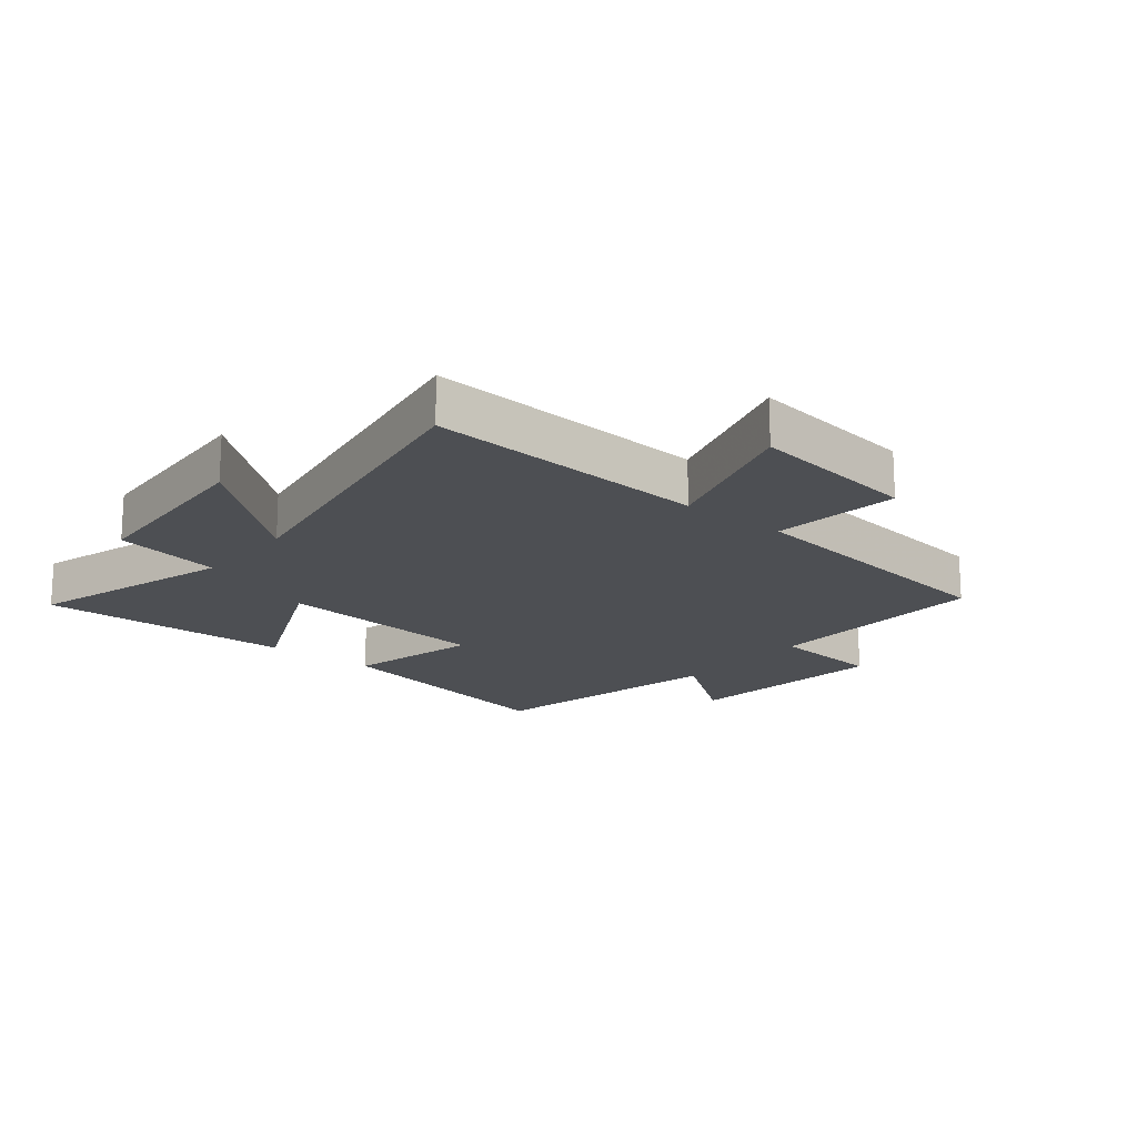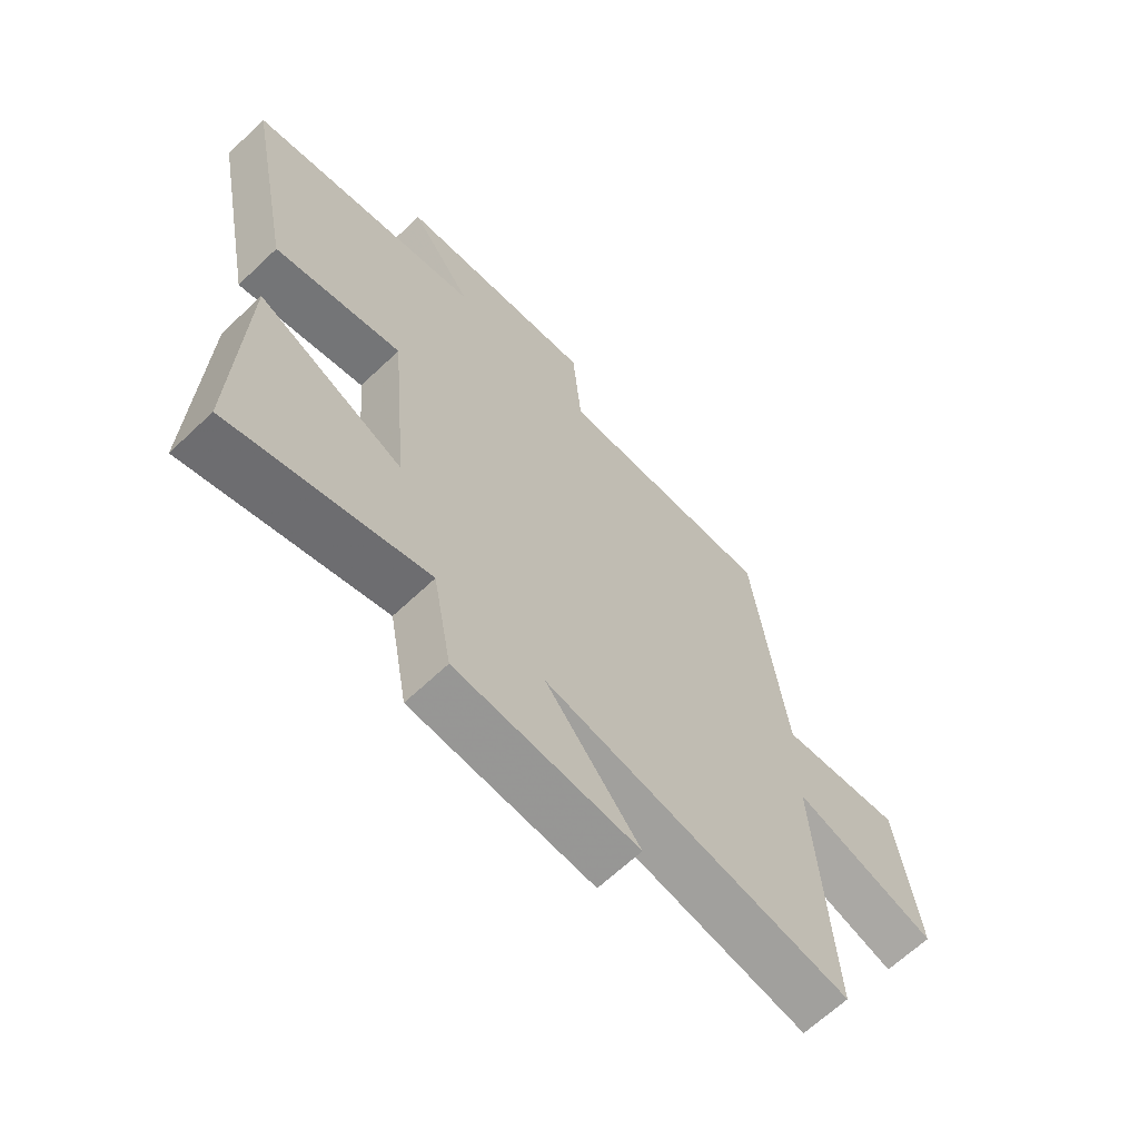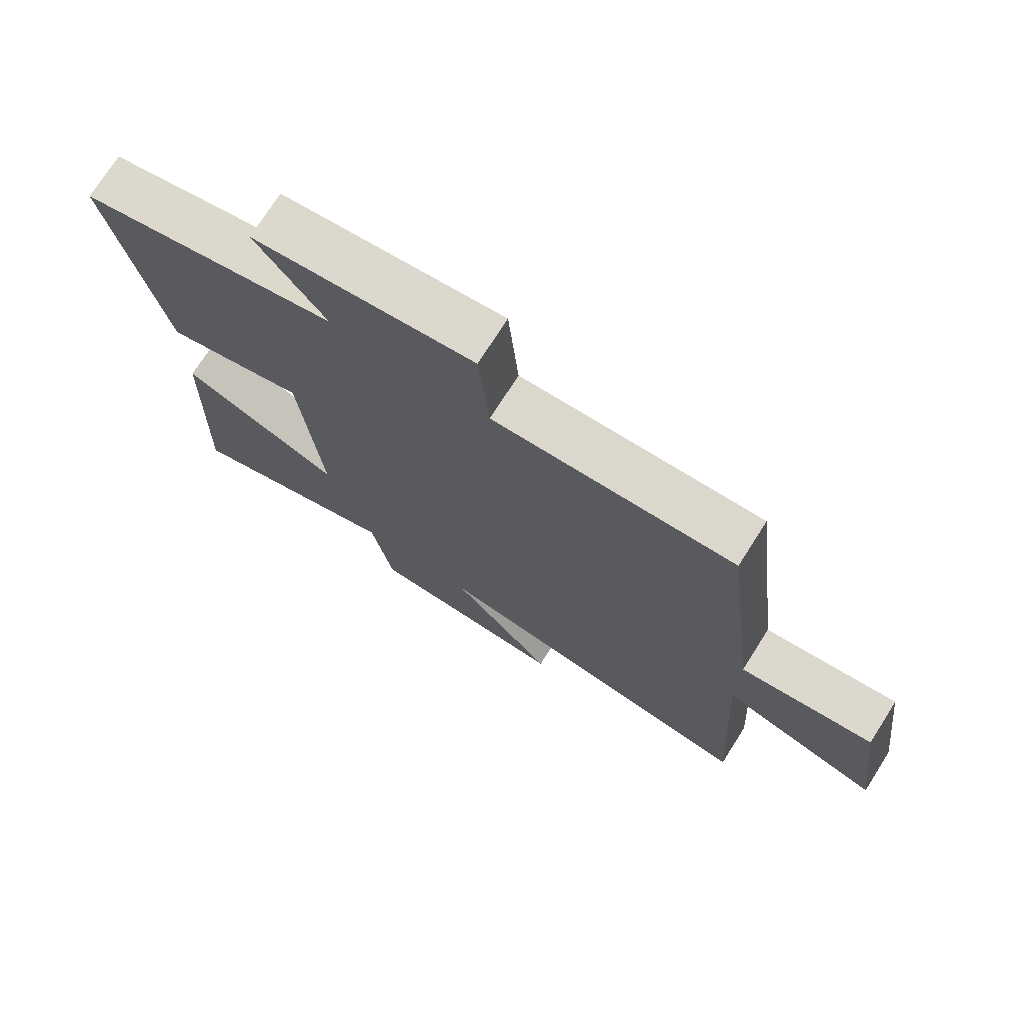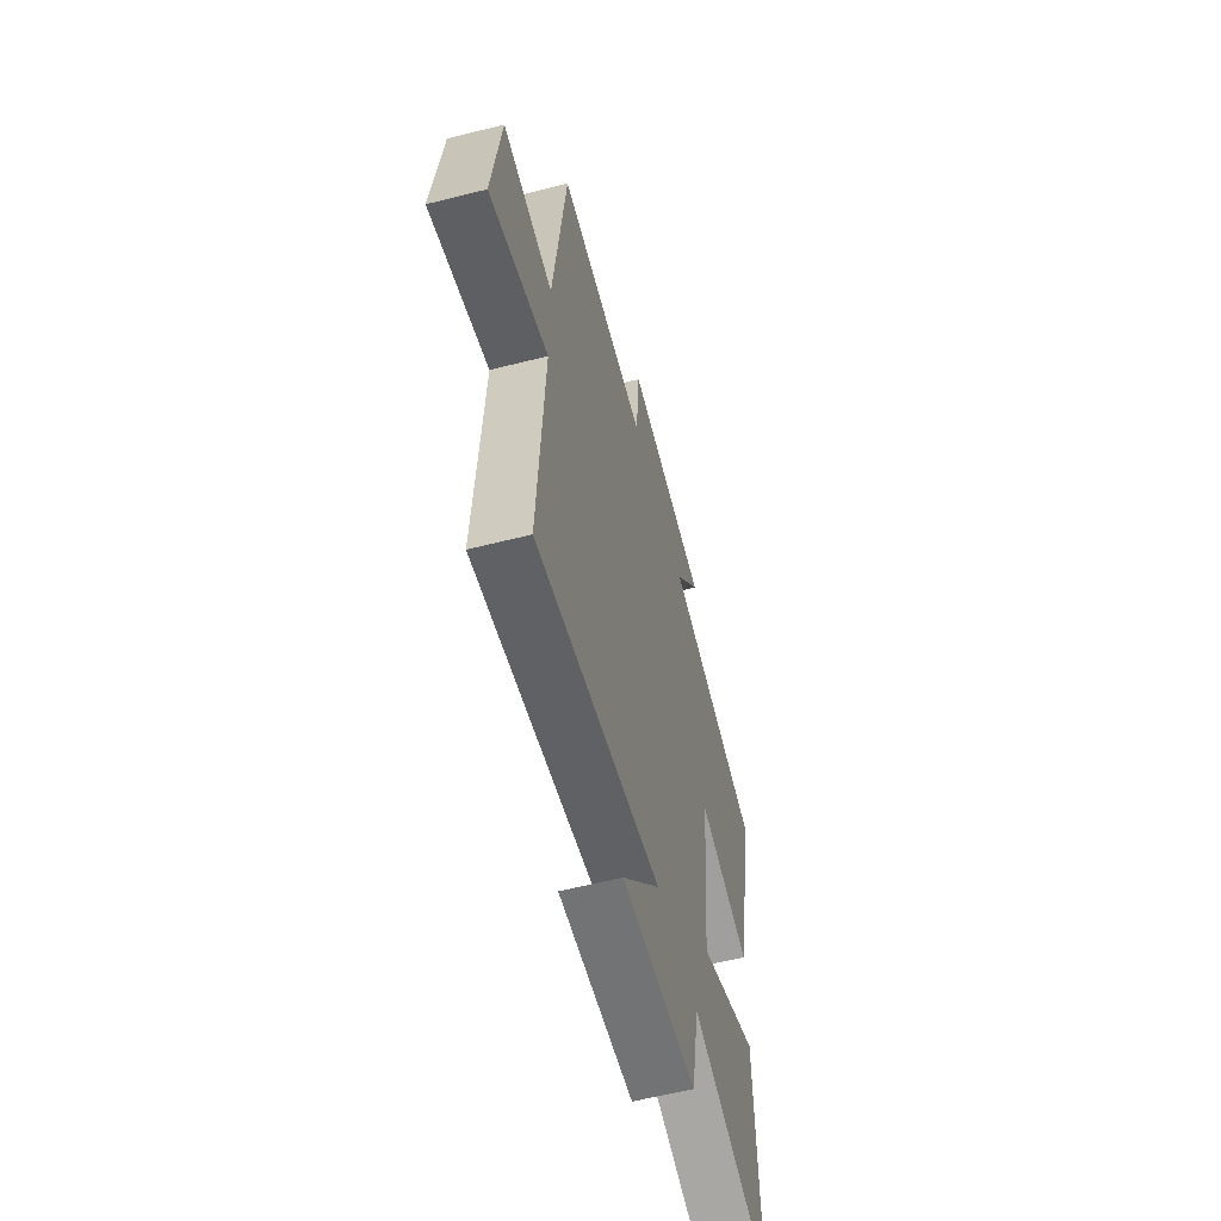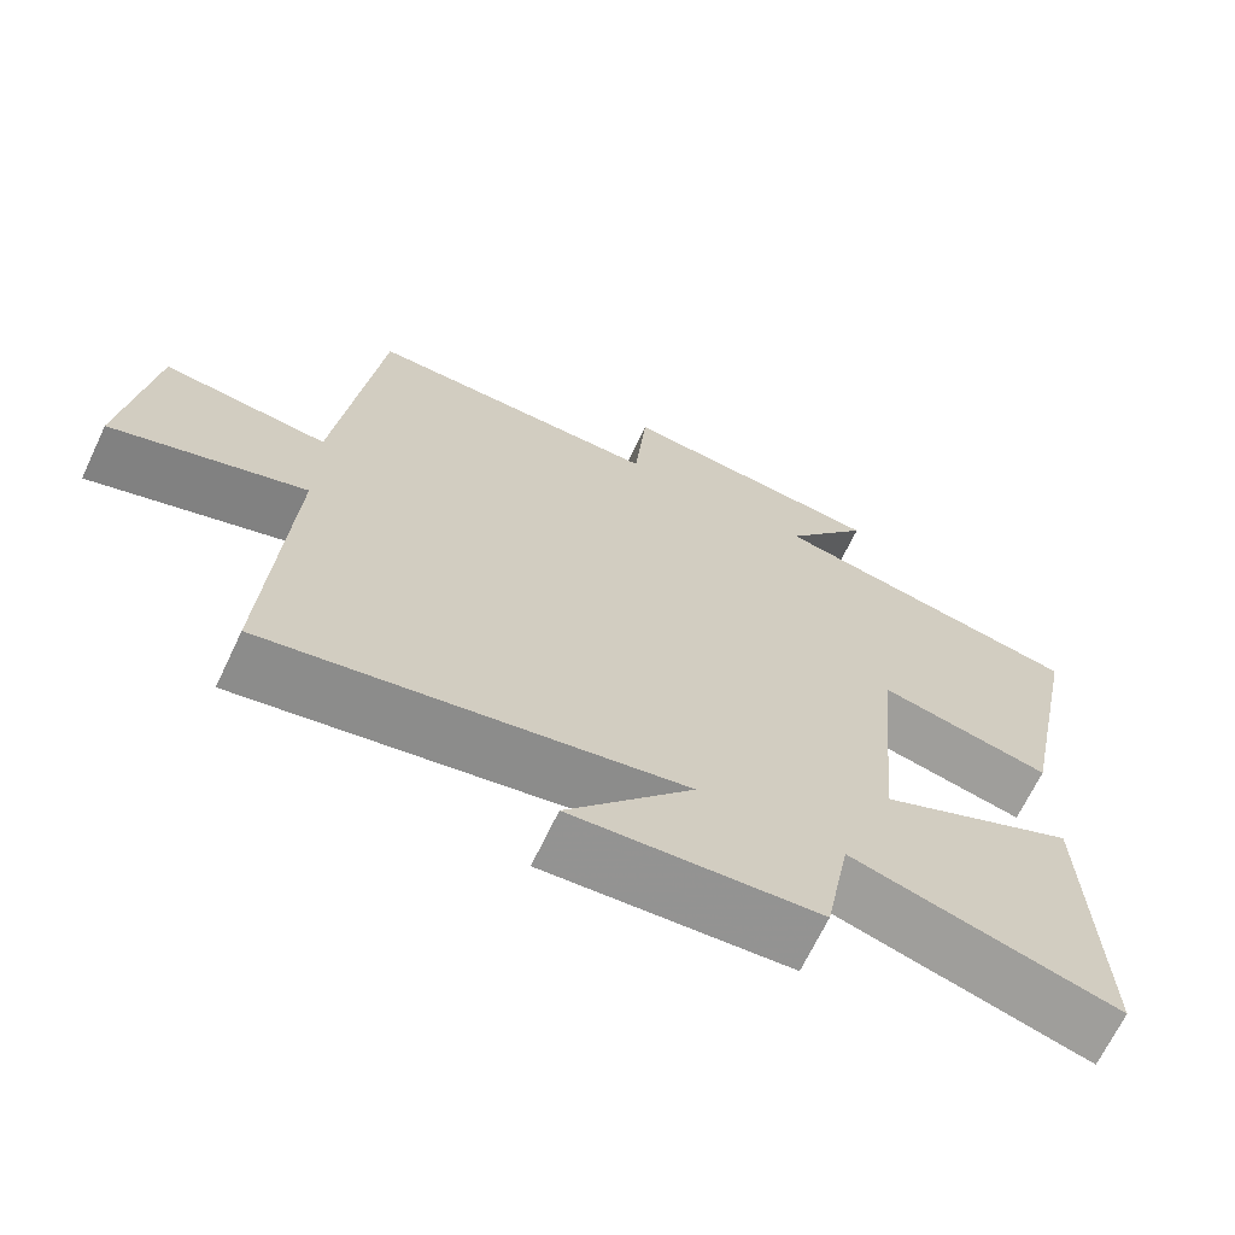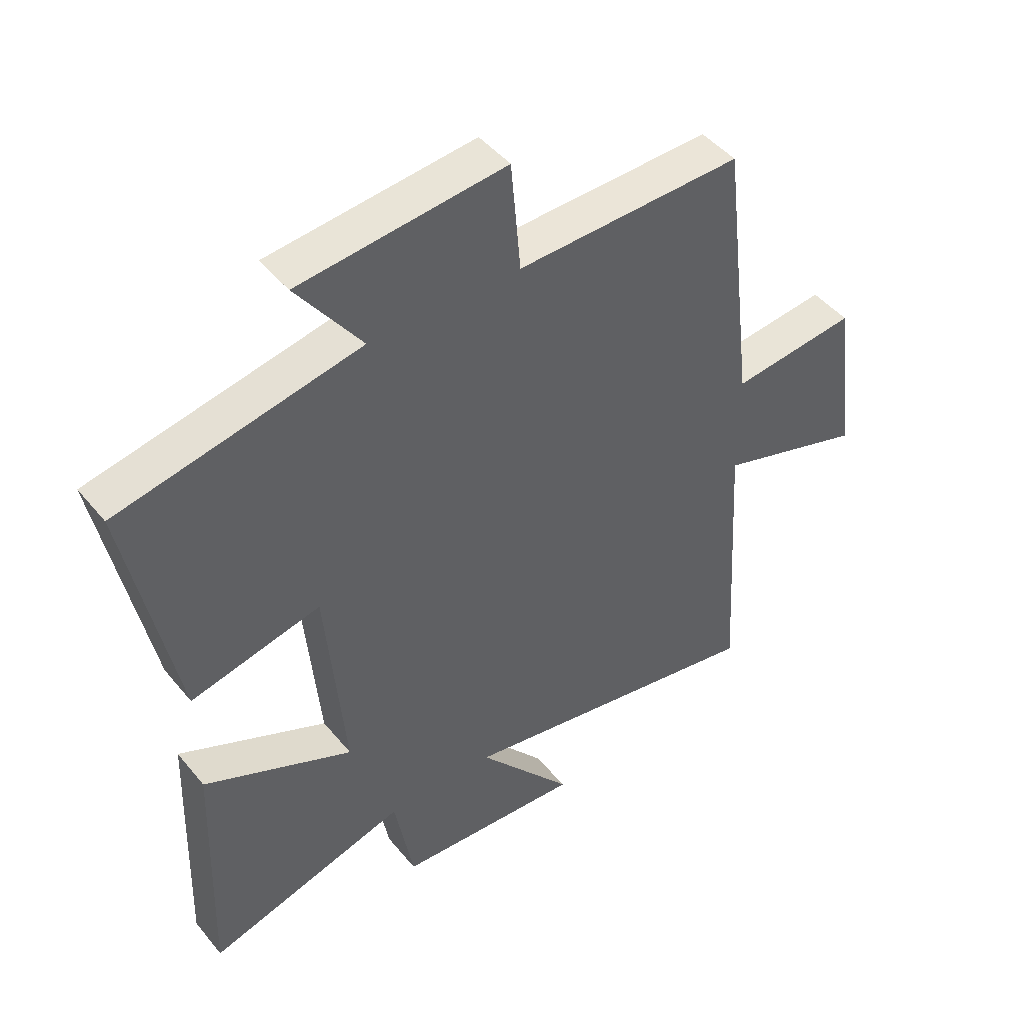
<metadata>
{"format":"obj","ext":"obj","renderer":"f3d","projection":"perspective","resolution":1024,"background":"white","views":[{"elev":-17.7,"azim":-129.4,"up":"+Y"},{"elev":-65.7,"azim":133.6,"up":"+Z"},{"elev":73.5,"azim":-147.6,"up":"+Z"},{"elev":-59.2,"azim":-75.4,"up":"+Z"},{"elev":-68.0,"azim":-25.4,"up":"+Z"},{"elev":46.0,"azim":143.2,"up":"+Z"}]}
</metadata>
<code>
v -0.445 0.07 0.51
v -0.07 0.07 0.5
v -0.054 0.07 0.684
v 0.288 0.07 0.648
v 0.18 0.07 0.5
v 0.581 0.07 0.418
v 0.5 0.07 0.007
v 0.283 0.07 0.058
v 0.251 0.07 -0.294
v 0.5 0.07 -0.181
v 0.513 0.07 -0.599
v 0.178 0.07 -0.5
v 0.146 0.07 -0.675
v -0.164 0.07 -0.695
v -0.004 0.07 -0.5
v -0.527 0.07 -0.593
v -0.5 0.07 -0.129
v -0.745 0.07 -0.205
v -0.709 0.07 0.073
v -0.5 0.07 0.049
v -0.445 0 0.51
v -0.07 0 0.5
v -0.054 0 0.684
v 0.288 0 0.648
v 0.18 0 0.5
v 0.581 0 0.418
v 0.5 0 0.007
v 0.283 0 0.058
v 0.251 0 -0.294
v 0.5 0 -0.181
v 0.513 0 -0.599
v 0.178 0 -0.5
v 0.146 0 -0.675
v -0.164 0 -0.695
v -0.004 0 -0.5
v -0.527 0 -0.593
v -0.5 0 -0.129
v -0.745 0 -0.205
v -0.709 0 0.073
v -0.5 0 0.049
f 17 18 19 20
f 17 20 1 2
f 15 16 17 2
f 12 13 14 15
f 12 15 2 3
f 9 10 11 12
f 8 9 12 3
f 5 6 7 8
f 5 8 3
f 3 4 5
f 40 39 38 37
f 22 21 40 37
f 22 37 36 35
f 35 34 33 32
f 23 22 35 32
f 32 31 30 29
f 23 32 29 28
f 28 27 26 25
f 23 28 25
f 25 24 23
f 1 21 22 2
f 2 22 23 3
f 3 23 24 4
f 4 24 25 5
f 5 25 26 6
f 6 26 27 7
f 7 27 28 8
f 8 28 29 9
f 9 29 30 10
f 10 30 31 11
f 11 31 32 12
f 12 32 33 13
f 13 33 34 14
f 14 34 35 15
f 15 35 36 16
f 16 36 37 17
f 17 37 38 18
f 18 38 39 19
f 19 39 40 20
f 20 40 21 1

</code>
